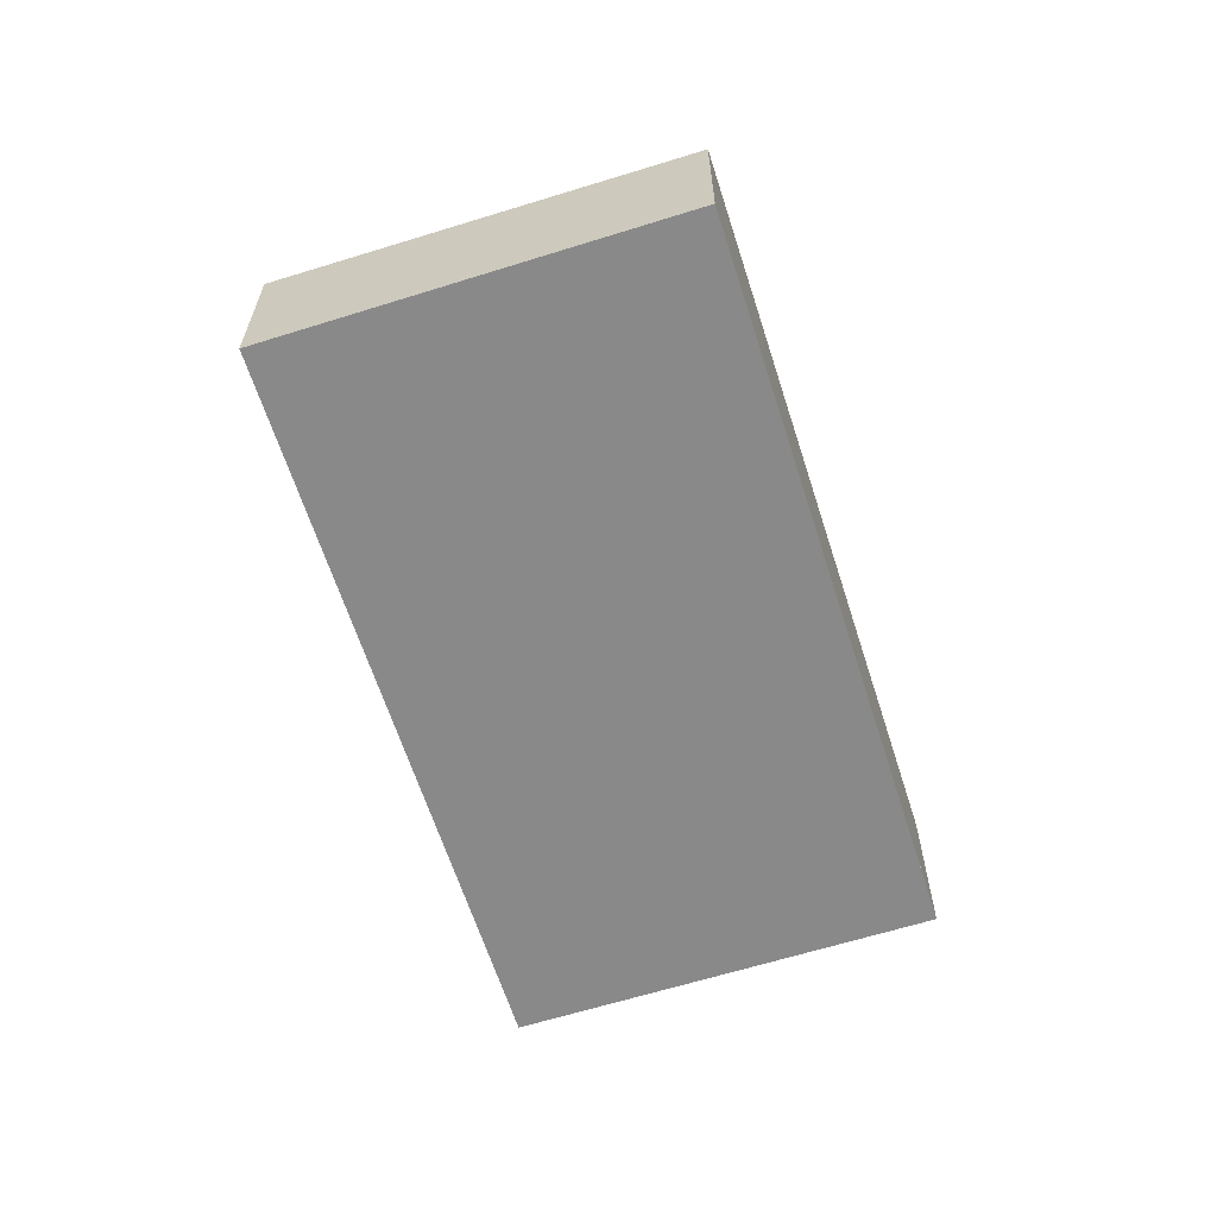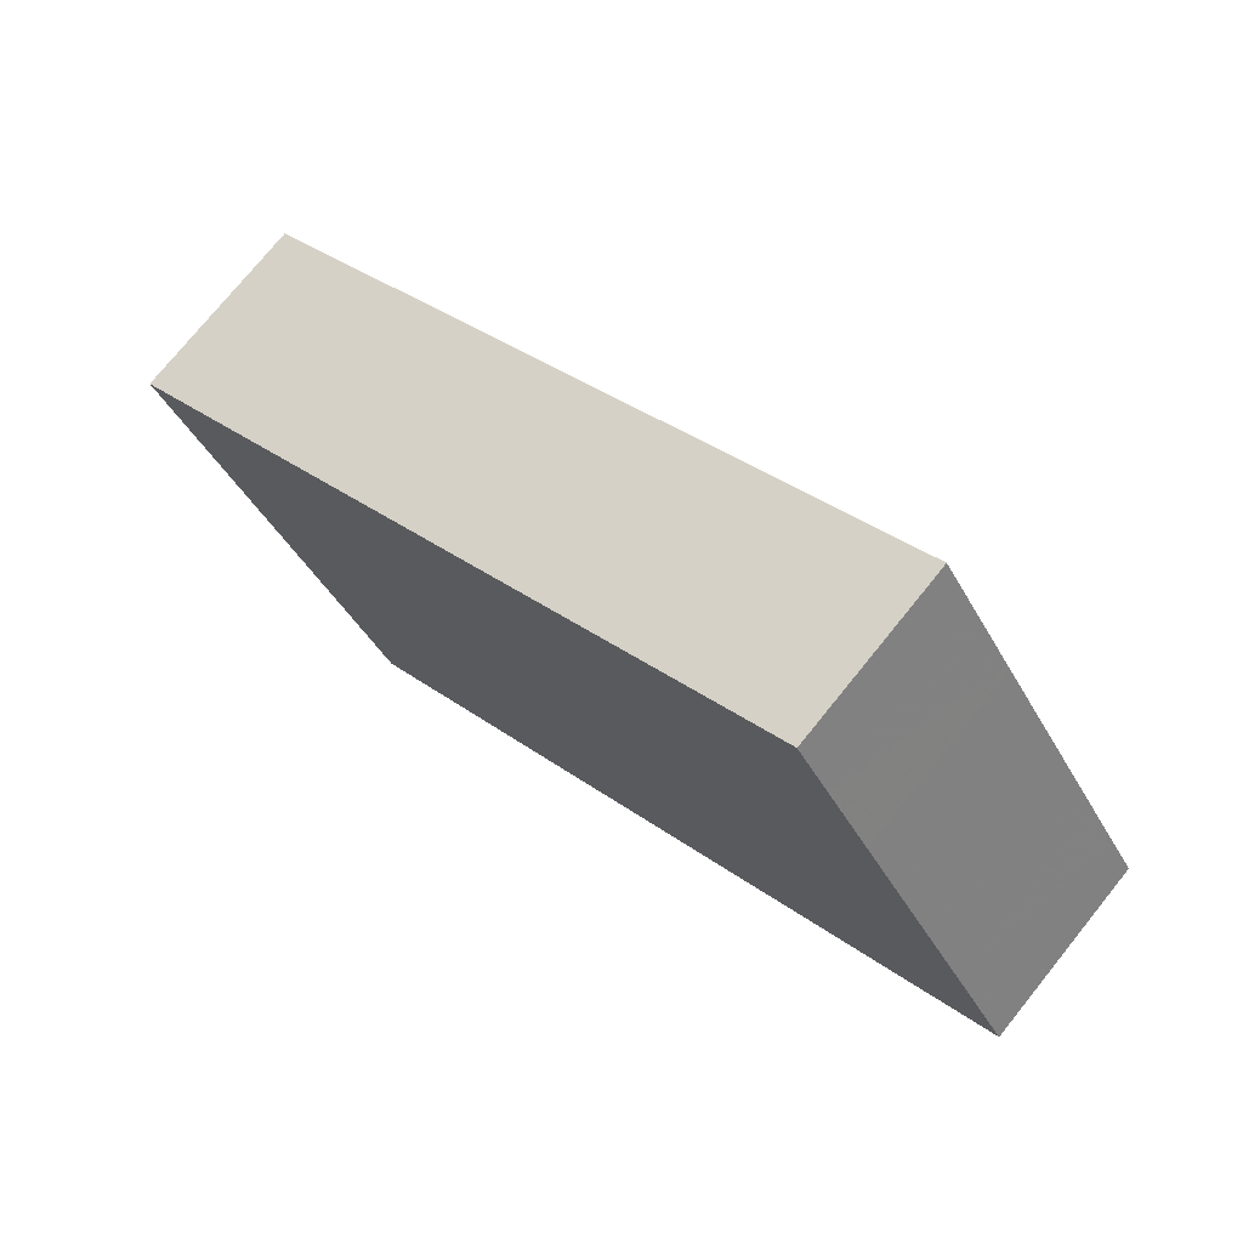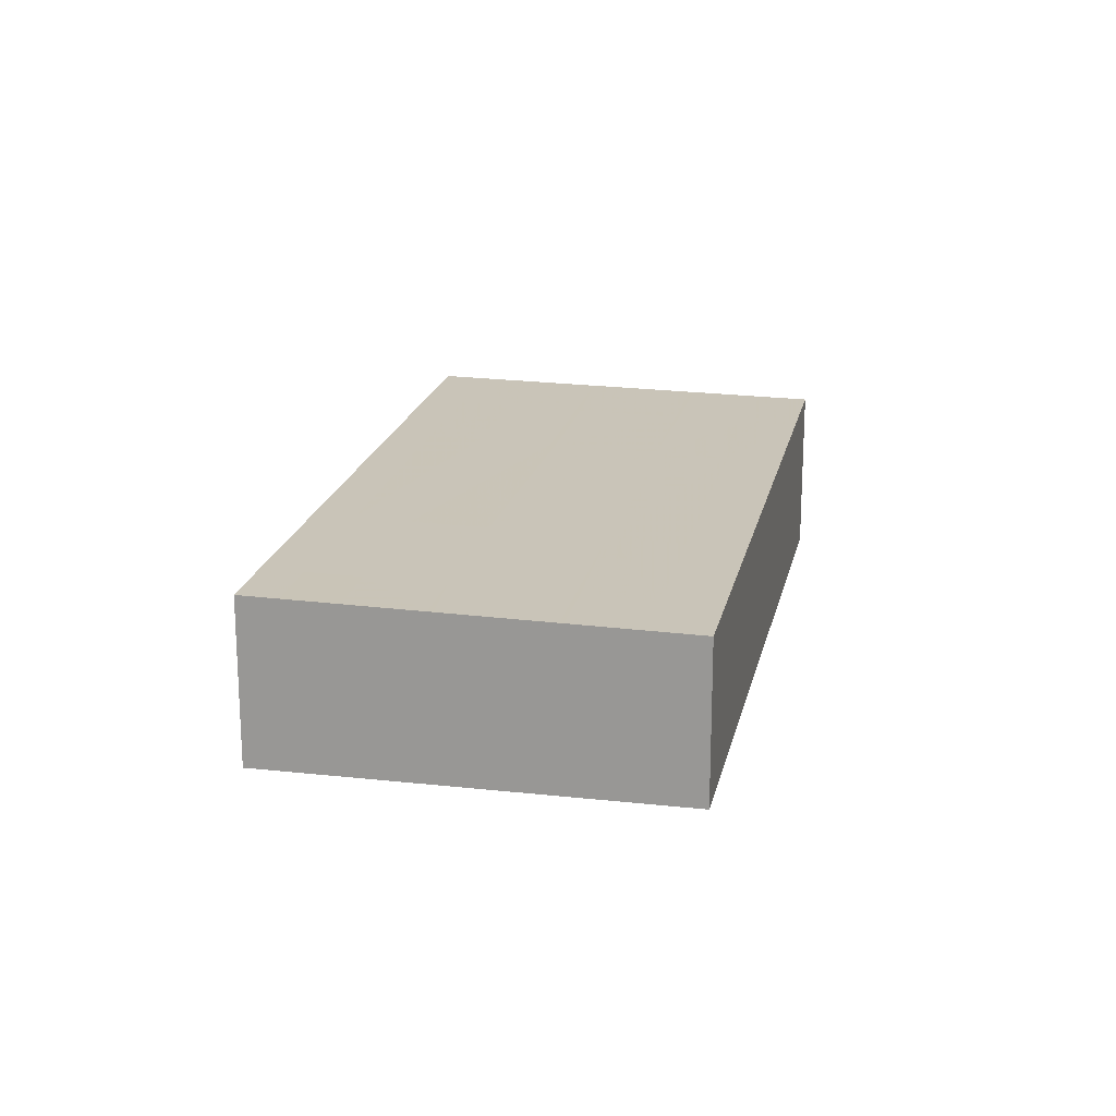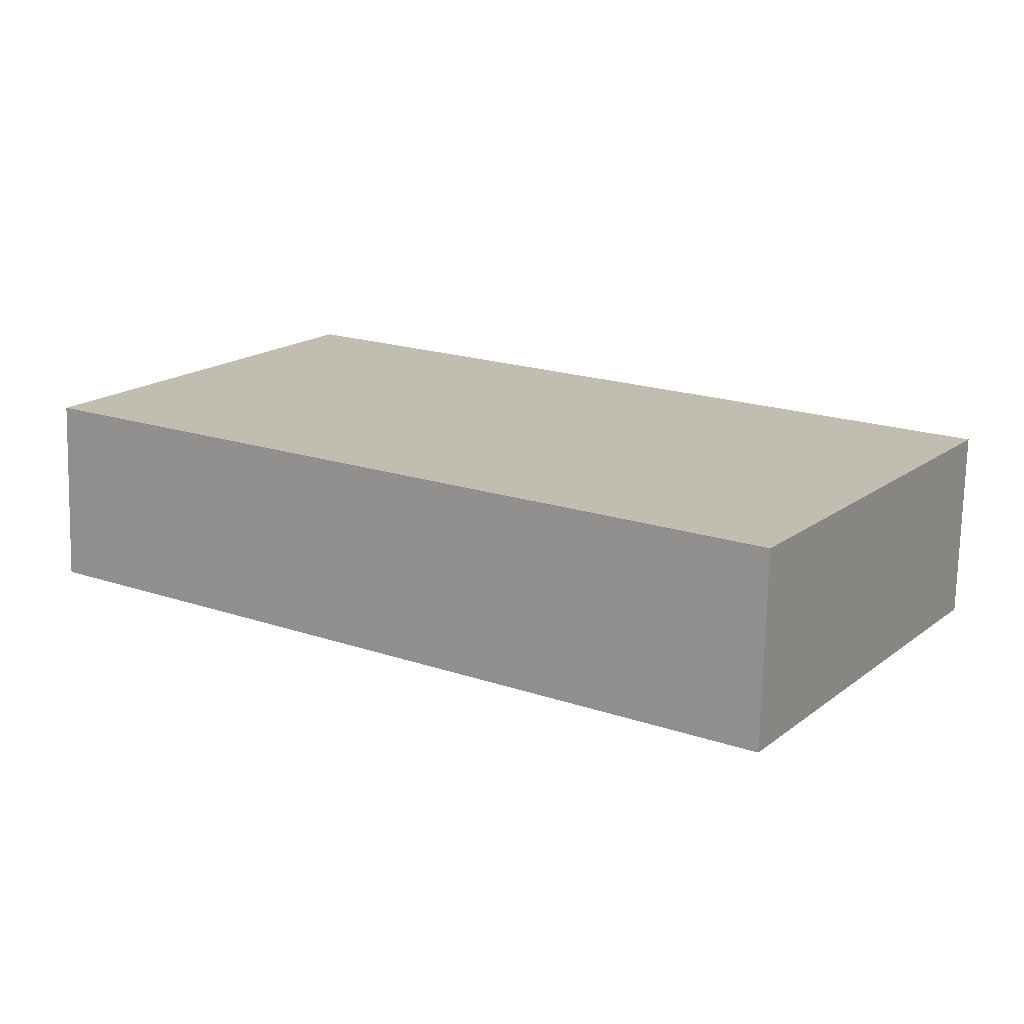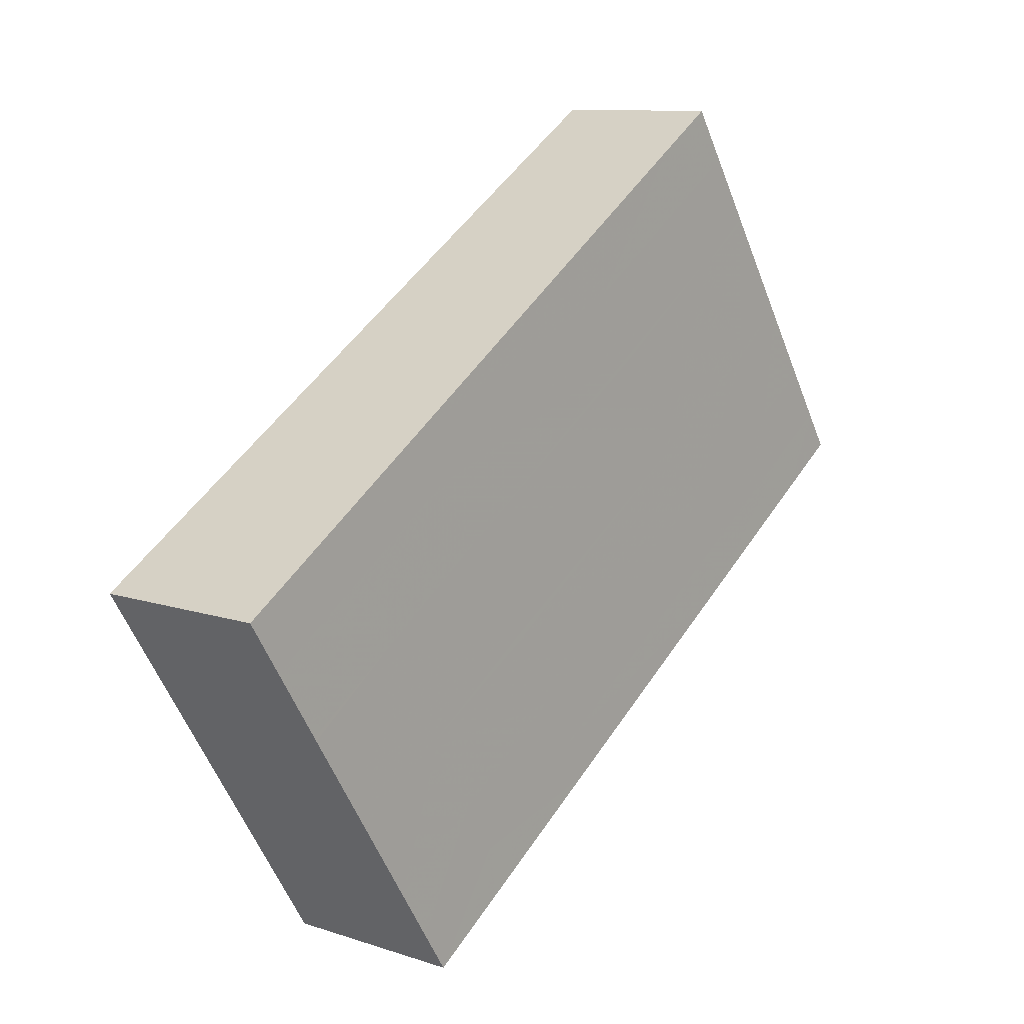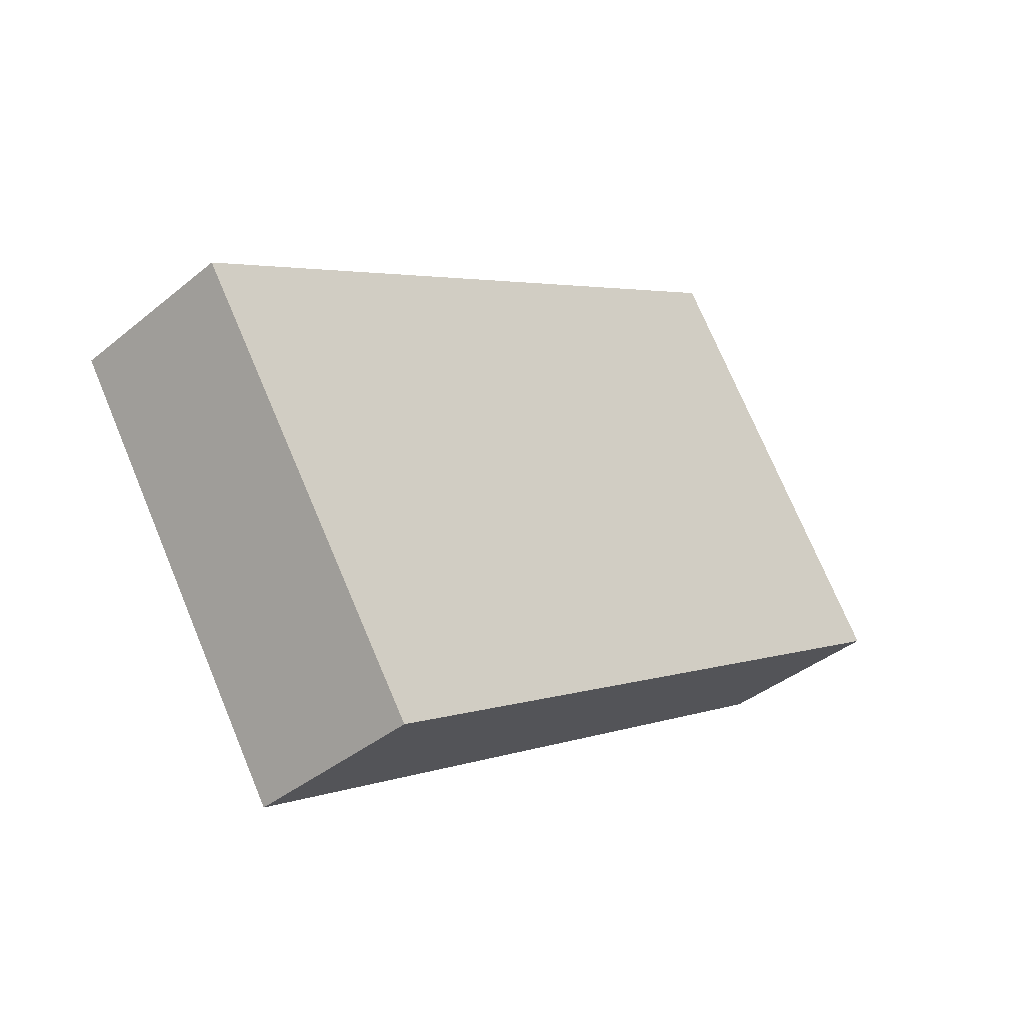
<metadata>
{"format":"obj","ext":"obj","renderer":"f3d","projection":"perspective","resolution":1024,"background":"white","views":[{"elev":-63.0,"azim":139.8,"up":"+Z"},{"elev":75.2,"azim":38.9,"up":"+Y"},{"elev":19.1,"azim":134.0,"up":"+Z"},{"elev":-73.4,"azim":178.6,"up":"+Y"},{"elev":10.7,"azim":-50.5,"up":"+Y"},{"elev":-38.6,"azim":-44.1,"up":"+Y"}]}
</metadata>
<code>
v -1959 -546 2.164
v -1951 -540.9 2.041
v -1948 -545.5 2.111
v -1956 -550.6 2.235
v -1958 -547.4 2.186
v -1950 -542.3 2.062
v -1951 -542.8 2.074
v -1952 -541.4 2.052
v -1949 -546 2.123
v -1950 -544.1 2.094
v -1957 -548.7 2.205
v -1949 -543.6 2.082
v -1955 -549.9 2.217
v -1956 -548 2.188
v -1957 -546.7 2.168
v -1957 -548.7 2.205
v -1956 -550.6 2.234
v -1958 -547.4 2.185
v -1958 -545.3 2.146
v -1959 -546 2.164
v -1953 -542.5 2.078
v -1952 -543.9 2.099
v -1952 -545.1 2.119
v -1950 -547 2.148
v -1950 -544 2.093
v -1952 -545.1 2.118
v -1949 -543.6 2.081
v -1956 -547.9 2.187
v -1957 -548.6 2.204
v -1957 -548.6 2.204
v -1949 -545.5 2.116
v -1951 -546.6 2.141
v -1955 -549.4 2.21
v -1948 -545.1 2.104
v -1956 -550.1 2.227
v -1956 -550.1 2.227
v -1957 -545.9 2.156
v -1959 -546.6 2.173
v -1951 -542 2.062
v -1953 -543.1 2.087
v -1951 -541.5 2.05
v -1959 -546.6 2.173
v -1949 -544.9 2.106
v -1951 -546 2.132
v -1956 -548.8 2.201
v -1949 -544.5 2.095
v -1957 -549.5 2.218
v -1957 -549.5 2.218
v -1952 -543.9 2.1
v -1951 -542.8 2.074
v -1950 -542.4 2.063
v -1957 -546.7 2.169
v -1958 -547.5 2.186
v -1958 -547.4 2.186
v -1954 -547.9 2.178
v -1954 -548.5 2.187
v -1955 -545.8 2.145
v -1955 -545.8 2.146
v -1955 -547 2.164
v -1955 -547 2.165
v -1953 -548.9 2.194
v -1956 -545 2.133
v -1956 -544.4 2.124
v -1959 -546 2.164
v -1959 -546 2.164
v -1959 -546 0
v -1959 -546 0
v -1951 -541.5 2.05
v -1951 -540.9 2.041
v -1951 -540.9 -4.441e-16
v -1951 -541.5 0
v -1949 -546 2.123
v -1948 -545.5 2.111
v -1948 -545.5 0
v -1949 -546 0
v -1956 -550.1 2.227
v -1956 -550.6 2.235
v -1956 -550.6 0
v -1956 -550.1 0
v -1959 -546.6 2.173
v -1958 -547.4 2.186
v -1958 -547.4 0
v -1959 -546.6 0
v -1950 -542.4 2.063
v -1950 -542.3 2.062
v -1950 -542.3 0
v -1950 -542.4 0
v -1951 -540.9 2.041
v -1952 -541.4 2.052
v -1952 -541.4 0
v -1951 -540.9 -4.441e-16
v -1950 -547 2.148
v -1949 -546 2.123
v -1949 -546 0
v -1950 -547 0
v -1957 -548.6 2.204
v -1957 -548.7 2.205
v -1957 -548.7 4.441e-16
v -1957 -548.6 0
v -1949 -544.5 2.095
v -1949 -543.6 2.082
v -1949 -543.6 0
v -1949 -544.5 0
v -1956 -550.6 2.234
v -1955 -549.9 2.217
v -1955 -549.9 0
v -1956 -550.6 0
v -1956 -550.6 2.235
v -1956 -550.6 2.234
v -1956 -550.6 0
v -1956 -550.6 0
v -1956 -544.4 2.124
v -1958 -545.3 2.146
v -1958 -545.3 0
v -1956 -544.4 0
v -1958 -545.3 2.146
v -1959 -546 2.164
v -1959 -546 0
v -1958 -545.3 0
v -1952 -541.4 2.052
v -1953 -542.5 2.078
v -1953 -542.5 0
v -1952 -541.4 0
v -1953 -548.9 2.194
v -1950 -547 2.148
v -1950 -547 0
v -1953 -548.9 0
v -1949 -543.6 2.082
v -1949 -543.6 2.081
v -1949 -543.6 0
v -1949 -543.6 0
v -1958 -547.5 2.186
v -1957 -548.6 2.204
v -1957 -548.6 0
v -1958 -547.5 0
v -1948 -545.5 2.111
v -1948 -545.1 2.104
v -1948 -545.1 0
v -1948 -545.5 0
v -1957 -549.5 2.218
v -1956 -550.1 2.227
v -1956 -550.1 0
v -1957 -549.5 0
v -1950 -542.3 2.062
v -1951 -541.5 2.05
v -1951 -541.5 0
v -1950 -542.3 0
v -1959 -546 2.164
v -1959 -546.6 2.173
v -1959 -546.6 0
v -1959 -546 0
v -1948 -545.1 2.104
v -1949 -544.5 2.095
v -1949 -544.5 0
v -1948 -545.1 0
v -1957 -548.7 2.205
v -1957 -549.5 2.218
v -1957 -549.5 0
v -1957 -548.7 4.441e-16
v -1949 -543.6 2.081
v -1950 -542.4 2.063
v -1950 -542.4 0
v -1949 -543.6 0
v -1958 -547.4 2.186
v -1958 -547.5 2.186
v -1958 -547.5 0
v -1958 -547.4 0
v -1955 -549.9 2.217
v -1953 -548.9 2.194
v -1953 -548.9 0
v -1955 -549.9 0
v -1953 -542.5 2.078
v -1956 -544.4 2.124
v -1956 -544.4 0
v -1953 -542.5 0
v -1959 -546 0
v -1951 -540.9 0
v -1948 -545.5 0
v -1956 -550.6 0
f 51 27 25 50
f 39 8 2 41
f 62 37 19 63
f 59 28 52 58
f 55 45 14 60
f 43 10 12 46
f 48 11 16 47
f 54 29 30 53
f 47 16 14 45
f 52 28 29 54
f 42 1 20 38
f 38 20 19 37
f 40 21 8 39
f 50 25 26 49
f 44 23 10 43
f 25 10 23 26
f 27 12 10 25
f 60 14 28 59
f 29 16 11 30
f 28 14 16 29
f 31 9 24 32
f 61 13 33 56
f 34 3 9 31
f 35 17 4 36
f 33 13 17 35
f 37 15 18 38
f 39 7 22 40
f 41 6 7 39
f 57 15 37 62
f 38 18 5 42
f 43 31 32 44
f 56 33 45 55
f 46 34 31 43
f 47 35 36 48
f 45 33 35 47
f 49 22 7 50
f 50 7 6 51
f 58 52 15 57
f 53 5 18 54
f 54 18 15 52
f 55 44 32 56
f 57 22 49 58
f 59 26 23 60
f 56 32 24 61
f 62 40 22 57
f 63 21 40 62
f 58 49 26 59
f 60 23 44 55
f 65 66 67 64
f 69 70 71 68
f 73 74 75 72
f 77 78 79 76
f 81 82 83 80
f 85 86 87 84
f 89 90 91 88
f 93 94 95 92
f 97 98 99 96
f 101 102 103 100
f 105 106 107 104
f 109 110 111 108
f 113 114 115 112
f 117 118 119 116
f 121 122 123 120
f 125 126 127 124
f 129 130 131 128
f 133 134 135 132
f 137 138 139 136
f 141 142 143 140
f 145 146 147 144
f 149 150 151 148
f 153 154 155 152
f 157 158 159 156
f 161 162 163 160
f 165 166 167 164
f 169 170 171 168
f 173 174 175 172
f 177 178 179 176

</code>
